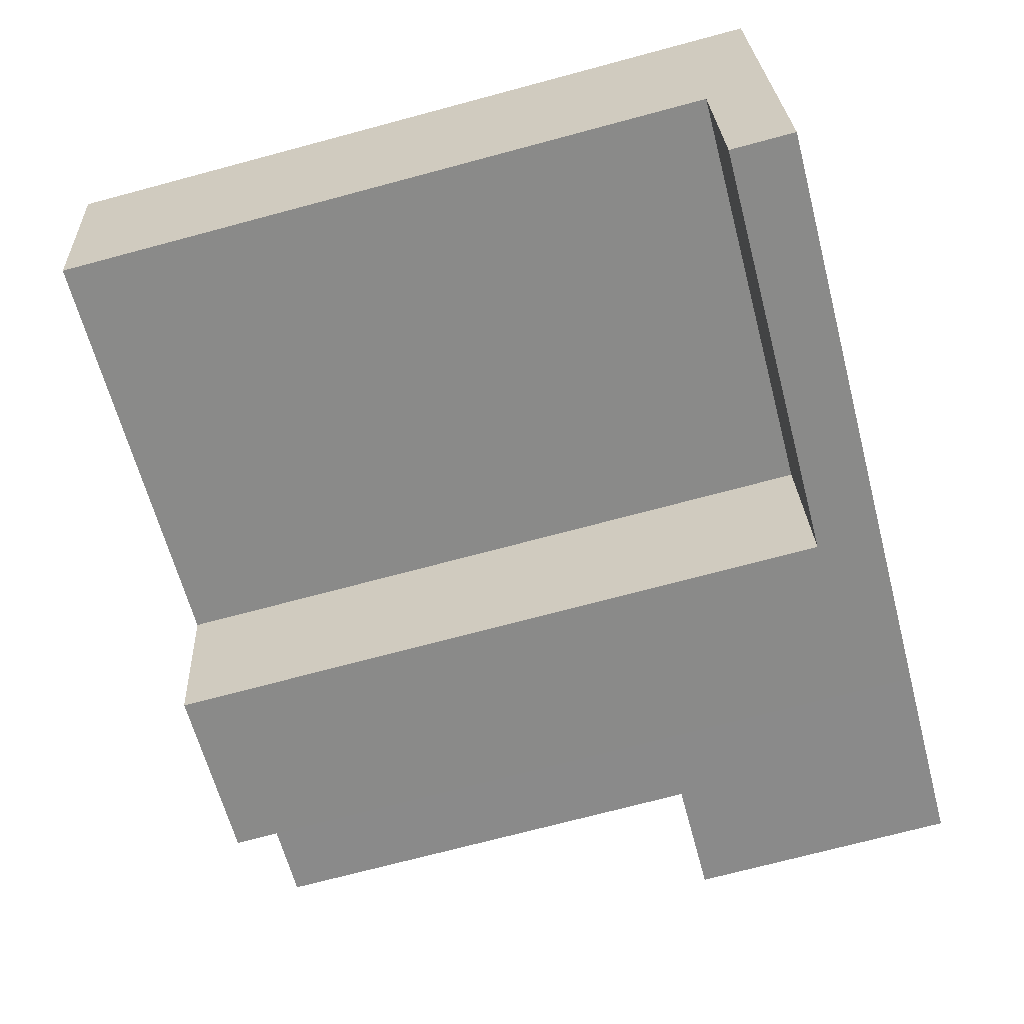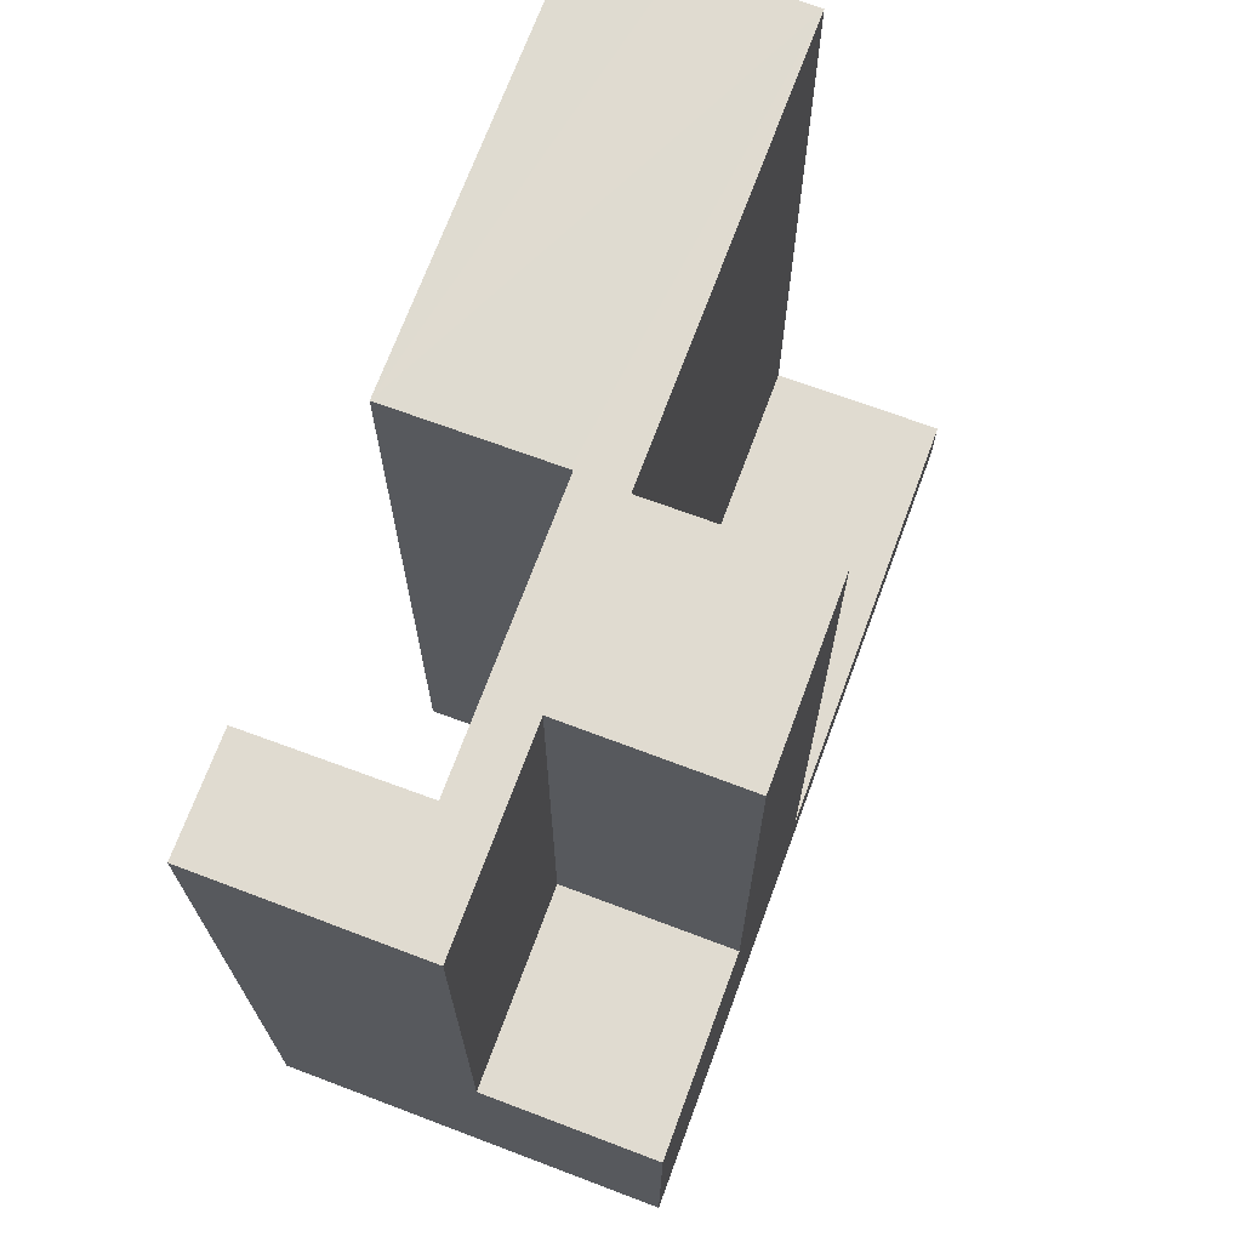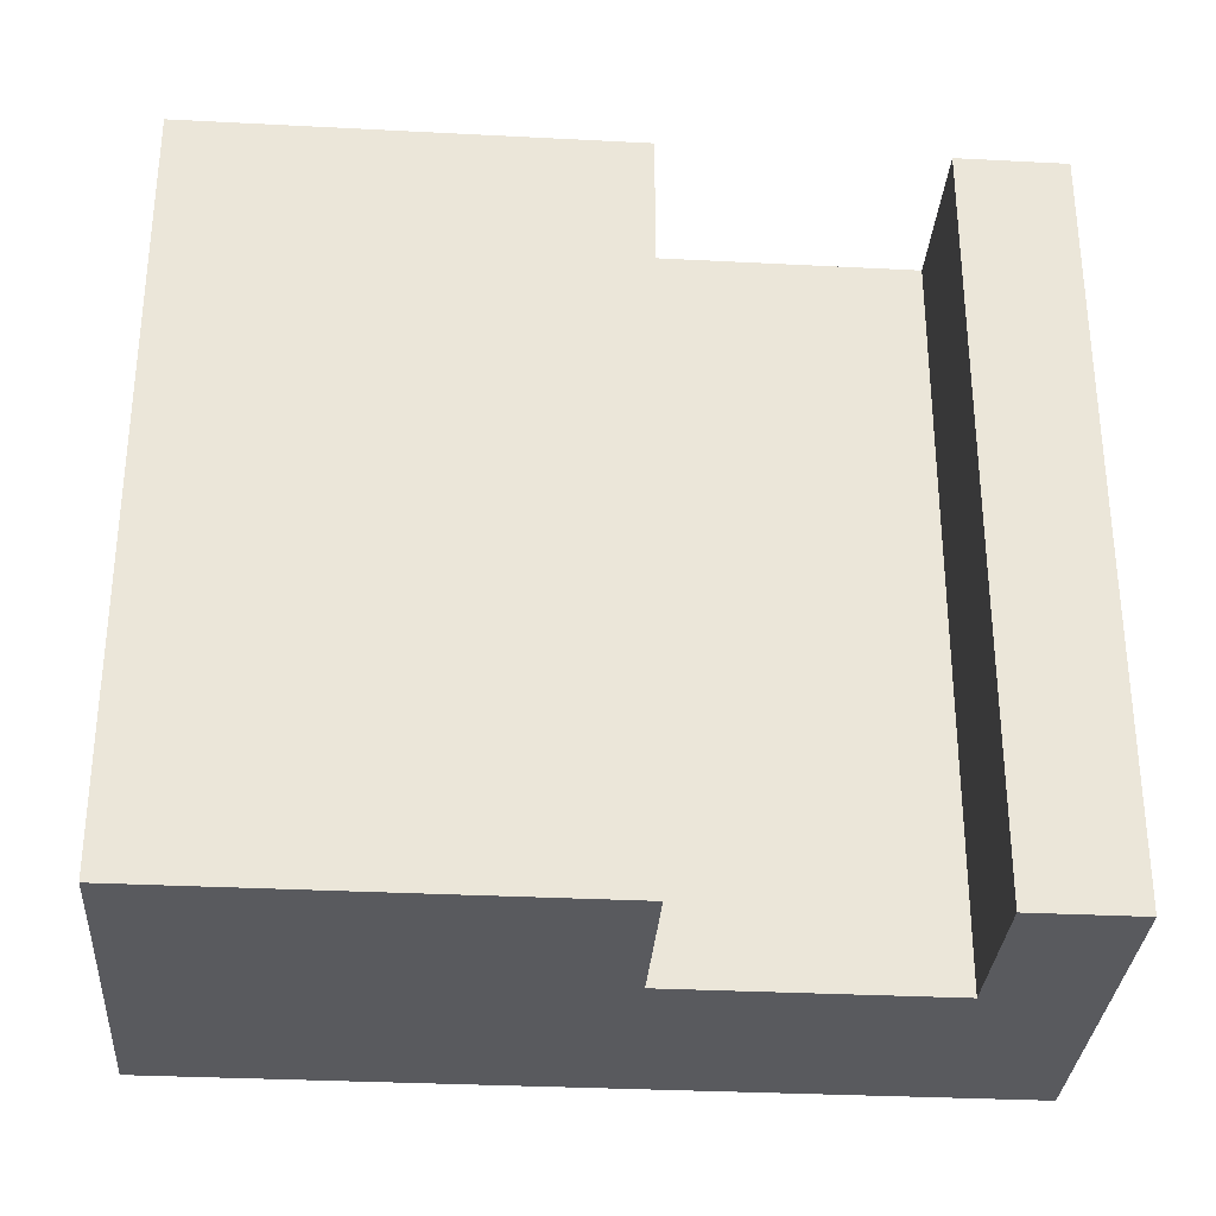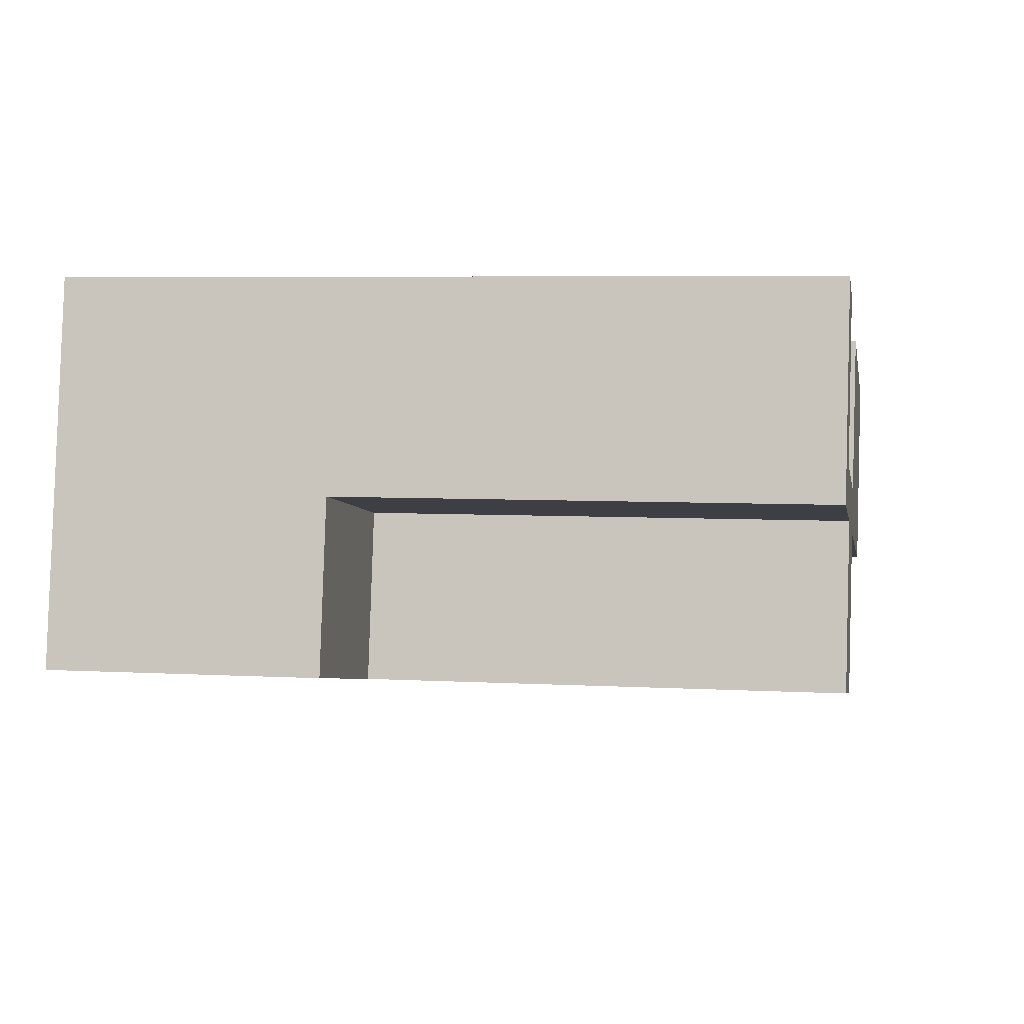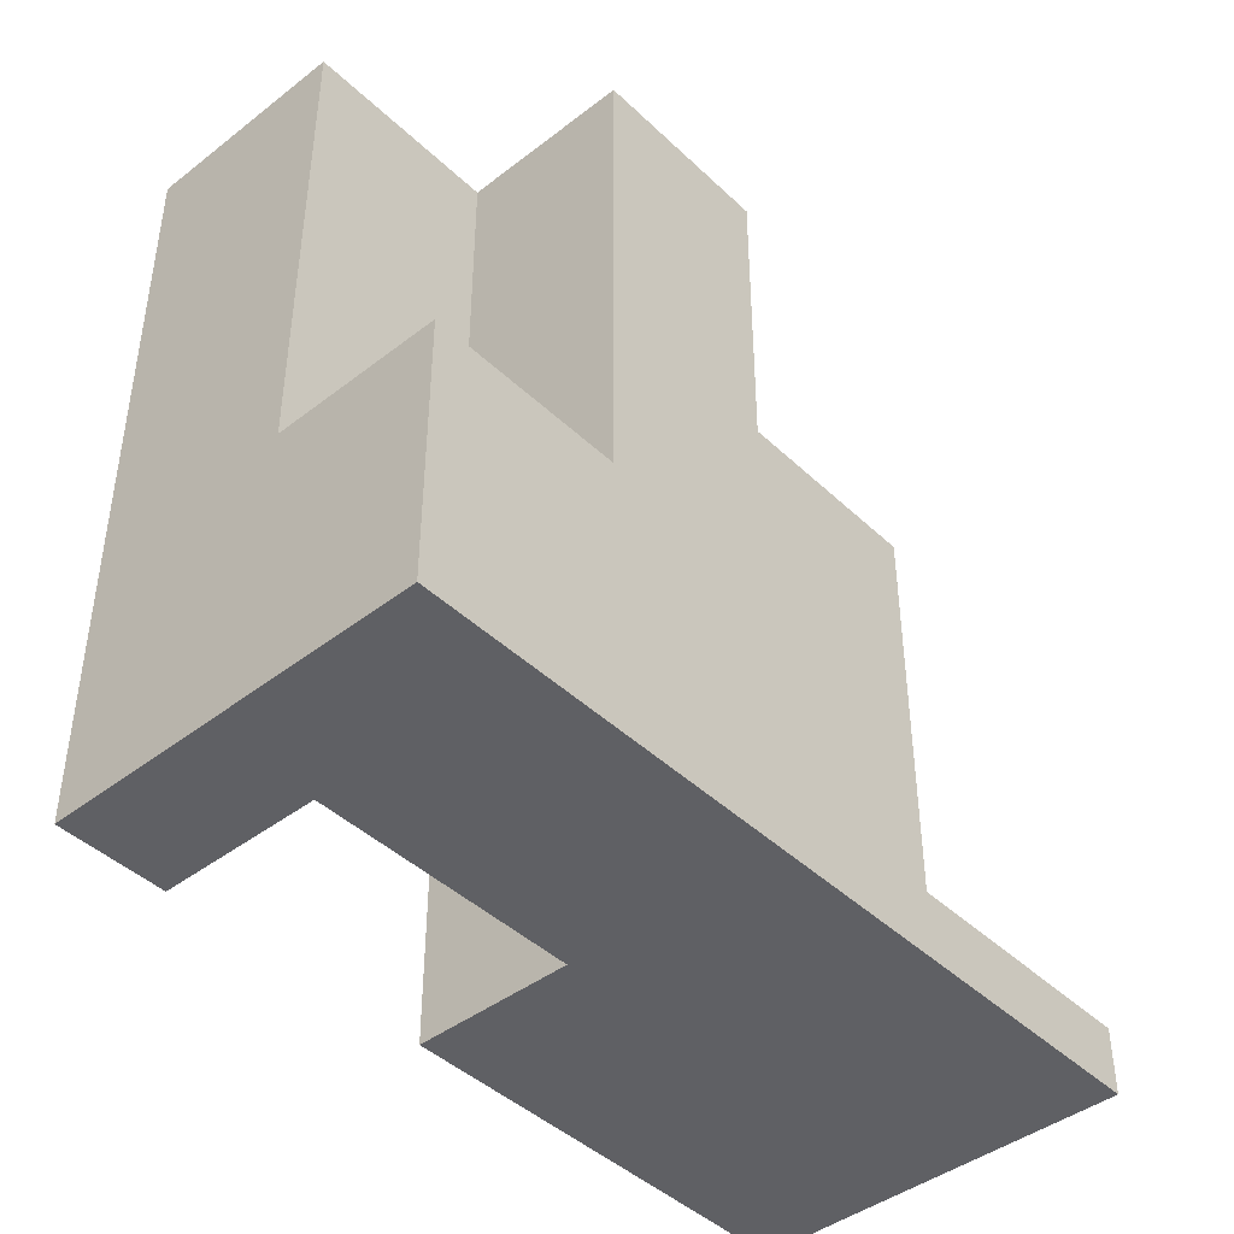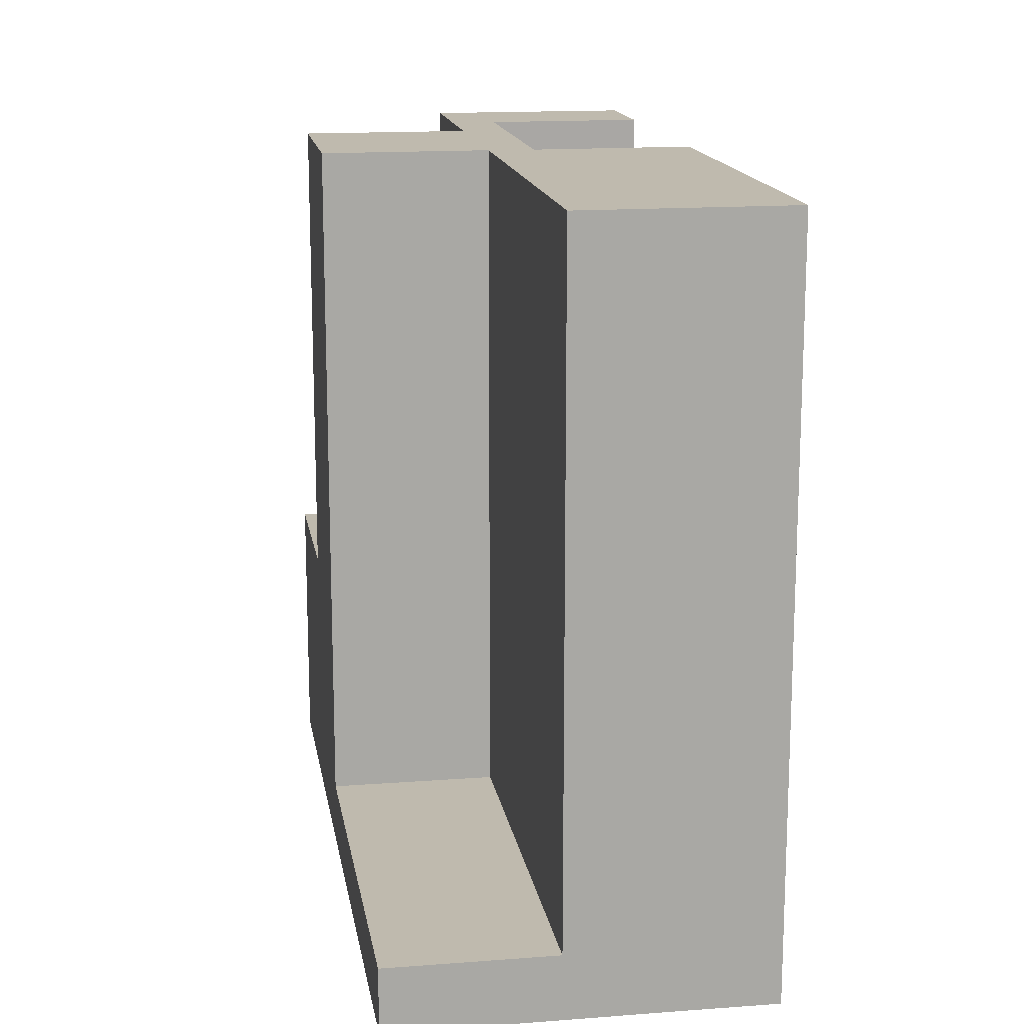
<metadata>
{"format":"obj","ext":"obj","renderer":"f3d","projection":"perspective","resolution":1024,"background":"white","views":[{"elev":-72.9,"azim":-75.1,"up":"+Z"},{"elev":70.2,"azim":100.2,"up":"+Y"},{"elev":-31.6,"azim":-14.3,"up":"+Y"},{"elev":5.7,"azim":99.8,"up":"+Z"},{"elev":-43.4,"azim":121.9,"up":"+Y"},{"elev":15.5,"azim":-109.3,"up":"+Y"}]}
</metadata>
<code>
v  8.683 13.86 -2.374
v  9.24 1.216 -5.463
v  8.683 1.216 -2.374
v  9.24 13.86 -5.463
v  7.957 13.87 1.416
v  0 0 0
v  7.957 -8.67e-17 1.416
v  0 13.87 8.49e-16
v  13.39 13.86 -0.612
v  12.88 -1.404e-16 2.293
v  12.88 13.86 2.293
v  13.39 3.747e-17 -0.612
v  13.4 13.86 -0.66
v  13.4 4.041e-17 -0.66
v  1.246 1.216 -6.887
v  0.692 1.216 -3.797
v  0.692 13.86 -3.797
v  12.58 13.86 -4.868
v  12.01 4.962 -1.782
v  12.58 4.962 -4.868
v  12.01 13.86 -1.782
v  15.55 4.962 -1.151
v  16.13 4.962 -4.237
v  0.297 13.86 -1.598
v  0.531 13.86 -2.902
v  8.474 13.86 -1.488
v  11.85 13.86 -0.937
v  15.55 13.86 -1.151
v  15.18 13.86 0.868
v  14.85 13.86 2.643
v  15.39 13.86 -0.257
v  8.483 13.86 -1.537
v  8.531 13.86 -1.528
v  9.24 3.345e-16 -5.463
v  1.246 4.217e-16 -6.887
v  12.58 2.981e-16 -4.868
v  16.13 2.594e-16 -4.237
v  14.85 -1.618e-16 2.643
v  15.18 -5.315e-17 0.868
v  0.297 9.785e-17 -1.598
v  0.692 2.325e-16 -3.797
v  0.531 1.777e-16 -2.902
v  8.474 9.111e-17 -1.488
v  8.483 9.411e-17 -1.537
v  15.55 7.048e-17 -1.151
v  15.39 1.574e-17 -0.257
v  11.85 5.737e-17 -0.937
v  8.531 9.356e-17 -1.528
g defaultobject
f 1 2 3
f 2 1 4
f 5 6 7
f 6 5 8
f 9 10 11
f 10 9 12
f 12 9 13
f 12 13 14
f 3 15 16
f 15 3 2
f 17 3 16
f 3 17 1
f 18 19 20
f 19 18 21
f 22 20 19
f 20 22 23
f 5 24 8
f 24 5 25
f 25 5 17
f 17 5 26
f 11 13 9
f 13 21 27
f 21 13 28
f 28 13 11
f 28 11 29
f 29 11 30
f 28 29 31
f 17 32 1
f 32 17 26
f 1 32 33
f 1 33 27
f 1 27 4
f 4 27 21
f 4 21 18
f 15 34 35
f 34 15 2
f 34 2 36
f 36 2 4
f 36 4 20
f 36 20 37
f 20 4 18
f 23 37 20
f 29 38 39
f 38 29 30
f 30 10 38
f 10 30 11
f 25 40 24
f 40 25 17
f 40 17 16
f 40 16 15
f 40 15 35
f 40 35 41
f 40 41 42
f 43 5 7
f 5 43 26
f 26 43 44
f 26 44 32
f 10 14 38
f 14 10 12
f 45 36 37
f 36 45 46
f 36 46 39
f 36 39 38
f 36 38 14
f 36 14 47
f 36 47 34
f 34 47 48
f 34 48 35
f 35 48 44
f 35 44 43
f 35 43 7
f 35 7 41
f 41 7 40
f 40 7 6
f 41 40 42
f 21 22 19
f 22 21 28
f 8 40 6
f 40 8 24
f 48 32 44
f 32 48 47
f 32 47 14
f 32 14 33
f 33 14 13
f 33 13 27
f 37 22 45
f 22 37 23
f 46 29 39
f 29 46 31
f 31 46 45
f 31 45 28
f 28 45 22

</code>
